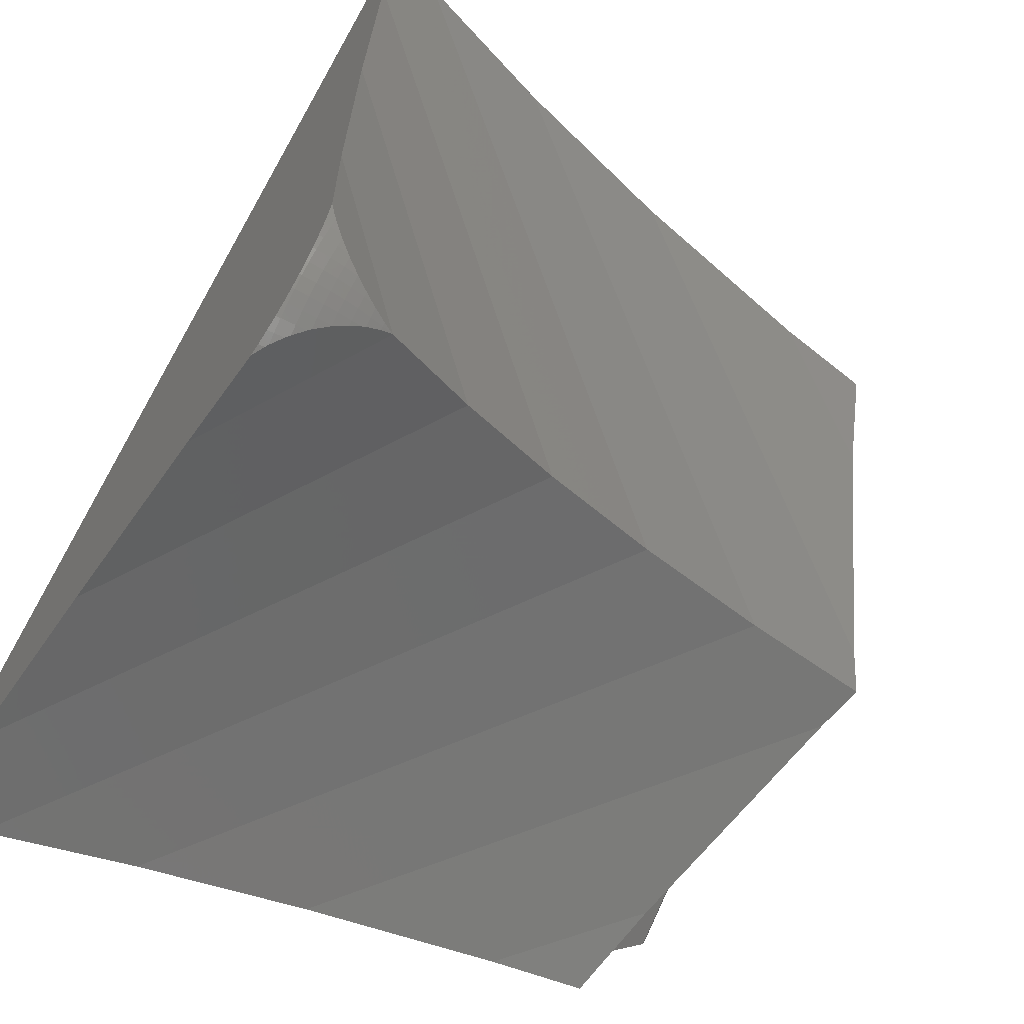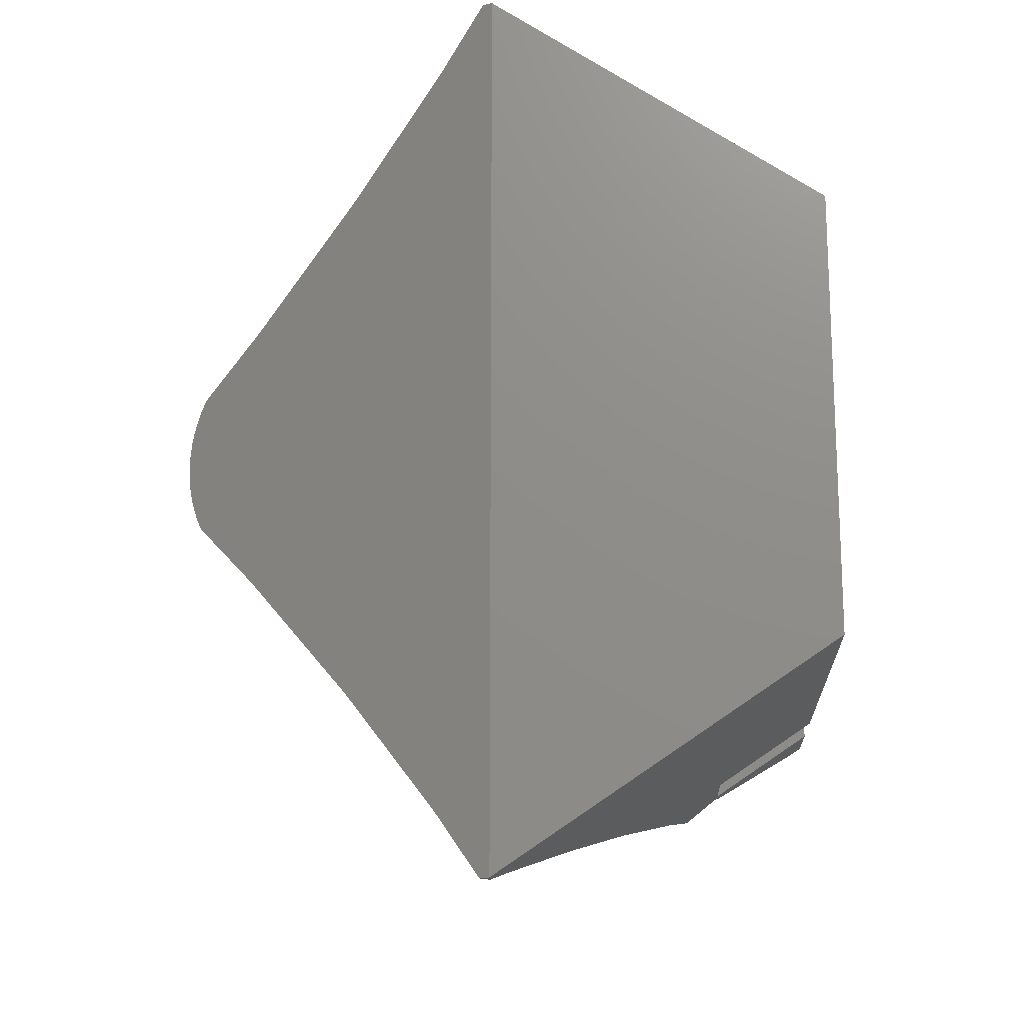
<metadata>
{"format":"stl","ext":"stl","renderer":"f3d","projection":"perspective","resolution":1024,"background":"white","views":[{"elev":70.3,"azim":-155.1,"up":"+Z"},{"elev":-16.8,"azim":92.8,"up":"+Y"}]}
</metadata>
<code>
# stl→obj: 402 verts, 800 faces
v -15.57 0.6108 -4
v -16.6 -8.839 -4
v -16.6 8.839 -4
v -8.882e-16 -8.839 -4
v -8.758 -7.286 -4
v -8.147 -7.298 -4
v -7.537 -7.26 -4
v -6.932 -7.171 -4
v -6.337 -7.031 -4
v -5.755 -6.842 -4
v -5.192 -6.605 -4
v -4.65 -6.322 -4
v -4.134 -5.994 -4
v -3.647 -5.625 -4
v -3.192 -5.216 -4
v -2.774 -4.77 -4
v -2.394 -4.291 -4
v -2.056 -3.782 -4
v -1.761 -3.246 -4
v -1.513 -2.687 -4
v -1.312 -2.11 -4
v -1.16 -1.518 -4
v -1.058 -0.9149 -4
v -8.882e-16 8.839 -4
v -1.006 -0.3057 -4
v -1.058 0.9149 -4
v -1.006 0.3057 -4
v -1.16 1.518 -4
v -1.312 2.11 -4
v -1.513 2.687 -4
v -1.761 3.246 -4
v -2.056 3.782 -4
v -2.394 4.291 -4
v -2.774 4.77 -4
v -3.647 5.625 -4
v -3.192 5.216 -4
v -12.71 -5.815 -4
v -13.18 -5.425 -4
v -8.147 7.298 -4
v -7.537 7.26 -4
v -4.134 5.994 -4
v -4.65 6.322 -4
v -5.192 6.605 -4
v -5.755 6.842 -4
v -6.337 7.031 -4
v -6.932 7.171 -4
v -8.758 7.286 -4
v -9.366 7.222 -4
v -9.967 7.107 -4
v -13.62 -4.997 -4
v -15.6 0 -4
v -10.56 6.943 -4
v -14.38 -4.04 -4
v -14.7 -3.517 -4
v -11.13 6.73 -4
v -11.68 6.469 -4
v -12.21 6.164 -4
v -14.97 -2.969 -4
v -12.71 5.815 -4
v -13.18 5.425 -4
v -15.19 -2.401 -4
v -13.62 4.997 -4
v -14.02 4.534 -4
v -15.37 -1.815 -4
v -14.38 4.04 -4
v -14.7 3.517 -4
v -15.5 -1.217 -4
v -14.97 2.969 -4
v -15.19 2.401 -4
v -15.57 -0.6108 -4
v -15.37 1.815 -4
v -15.5 1.217 -4
v -14.02 -4.534 -4
v -12.21 -6.164 -4
v -11.68 -6.469 -4
v -11.13 -6.73 -4
v -10.56 -6.943 -4
v -9.967 -7.107 -4
v -9.366 -7.222 -4
v 2.026e-15 -17.69 9.123
v -0.006636 -17.7 9.137
v -0.6048 -17.7 9.137
v -5.372 -16.19 6.902
v -1.843 -17.27 8.493
v -6.544 -15.84 6.373
v -20.02 -11.54 0.01
v -8.363 -15.36 5.668
v -11.99 -14.41 4.265
v -14.63 -13.83 3.397
v -18.31 -13.01 2.19
v -20.22 -12.66 1.668
v -21.37 -12.45 1.356
v -19.5 -11.54 4.33e-15
v -22.5 -9.131 -3.567
v -20.43 -11.54 0.01
v -16.6 -11.54 3.686e-15
v -19.5 -8.839 -4
v -22.5 -8.839 -4
v 2.026e-15 17.69 9.123
v -22.5 8.839 -4
v -19.5 11.54 4.33e-15
v -19.5 8.839 -4
v -22.5 9.131 -3.567
v -20.43 11.54 0.01
v -16.6 11.54 3.686e-15
v -20.02 11.54 0.01
v -21.37 12.45 1.356
v -20.22 12.66 1.668
v -18.31 13.01 2.19
v -14.63 13.83 3.397
v -11.99 14.41 4.265
v -8.363 15.36 5.668
v -6.544 15.84 6.373
v -5.372 16.19 6.902
v -1.843 17.27 8.493
v -0.6048 17.7 9.137
v -0.006636 17.7 9.137
v -8.758 -7.286 8
v -8.147 -7.298 8
v -9.366 -7.222 8
v -9.967 -7.107 8
v -10.56 -6.943 8
v -11.13 -6.73 8
v -11.68 -6.469 8
v -12.21 -6.164 8
v -12.71 -5.815 8
v -13.18 -5.425 8
v -13.62 -4.997 8
v -14.02 -4.534 8
v -14.38 -4.04 8
v -14.7 -3.517 8
v -14.97 -2.969 8
v -15.19 -2.401 8
v -15.37 -1.815 8
v -15.5 -1.217 8
v -15.57 -0.6108 8
v -15.6 0 8
v -15.57 0.6108 8
v -15.5 1.217 8
v -15.37 1.815 8
v -15.19 2.401 8
v -14.97 2.969 8
v -14.7 3.517 8
v -14.38 4.04 8
v -14.02 4.534 8
v -13.62 4.997 8
v -13.18 5.425 8
v -12.71 5.815 8
v -12.21 6.164 8
v -11.68 6.469 8
v -11.13 6.73 8
v -10.56 6.943 8
v -9.967 7.107 8
v -9.366 7.222 8
v -8.758 7.286 8
v -8.147 7.298 8
v -7.537 7.26 8
v -6.932 7.171 8
v -6.337 7.031 8
v -5.755 6.842 8
v -5.192 6.605 8
v -4.65 6.322 8
v -4.134 5.994 8
v -3.647 5.625 8
v -3.192 5.216 8
v -2.774 4.77 8
v -2.394 4.291 8
v -2.056 3.782 8
v -1.761 3.246 8
v -1.513 2.687 8
v -1.312 2.11 8
v -1.16 1.518 8
v -1.058 0.9149 8
v -1.006 0.3057 8
v -1.006 -0.3057 8
v -1.058 -0.9149 8
v -1.16 -1.518 8
v -1.312 -2.11 8
v -1.513 -2.687 8
v -1.761 -3.246 8
v -2.056 -3.782 8
v -2.394 -4.291 8
v -2.774 -4.77 8
v -3.192 -5.216 8
v -3.647 -5.625 8
v -4.134 -5.994 8
v -4.65 -6.322 8
v -5.192 -6.605 8
v -5.755 -6.842 8
v -6.337 -7.031 8
v -6.932 -7.171 8
v -7.537 -7.26 8
v -0.1764 17.7 9.501
v -1.002 15.07 11.27
v -0.9308 15.29 11.12
v -2.476 10.84 14.43
v -2.675 10.27 14.86
v -5.904 1.11 21.78
v -5.766 2.197 21.49
v -2.925 9.617 15.4
v -4.565 5.35 18.91
v -5.656 2.757 21.25
v -5.028 4.252 19.9
v -5.654 2.768 21.25
v -5.73 2.409 21.41
v -5.809 1.943 21.58
v -5.848 1.647 21.66
v -5.871 1.467 21.71
v -5.916 0.9825 21.81
v -5.937 0.5877 21.86
v -5.943 0.4926 21.87
v -5.95 0.08286 21.88
v -5.951 0 21.89
v -5.944 -0.4038 21.87
v -5.943 -0.4926 21.87
v -5.922 -0.8716 21.82
v -5.916 -0.9825 21.81
v -5.885 -1.32 21.74
v -5.871 -1.467 21.71
v -5.834 -1.75 21.63
v -5.809 -1.943 21.58
v -5.772 -2.161 21.5
v -5.73 -2.409 21.41
v -5.699 -2.553 21.34
v -5.654 -2.768 21.25
v -5.028 -4.252 19.9
v -4.565 -5.35 18.91
v -2.925 -9.617 15.4
v -2.675 -10.27 14.86
v -2.476 -10.84 14.43
v -1.002 -15.07 11.27
v -0.9308 -15.29 11.12
v -0.1764 -17.7 9.501
v -21.85 -10.99 1.838
v -25.38 1.443 5.369
v -22.41 -9.278 2.399
v -25.85 0.3307 5.843
v -24.9 -2.702 4.892
v -25.38 -1.443 5.369
v -25.85 -0.3307 5.843
v -25.99 0 5.983
v -24.9 2.702 4.892
v -22.41 9.278 2.399
v -21.85 10.99 1.838
v -22.02 0 8.21
v -19.13 0 10.21
v -17.92 0 11.05
v -16.56 0 12.21
v -8.476 -2.794 14
v -8.241 -2.799 14
v -8.709 -2.77 14
v -8.939 -2.726 14
v -9.165 -2.663 14
v -9.385 -2.581 14
v -9.597 -2.481 14
v -9.8 -2.364 14
v -9.993 -2.23 14
v -10.17 -2.081 14
v -10.49 -1.739 14
v -10.34 -1.917 14
v -10.63 -1.55 14
v -10.75 -1.349 14
v -10.86 -1.139 14
v -10.94 -0.9208 14
v -11.01 -0.6963 14
v -11.06 -0.467 14
v -11.1 0 14
v -11.09 -0.2343 14
v -11.06 0.467 14
v -11.09 0.2343 14
v -11.01 0.6963 14
v -10.94 0.9208 14
v -10.75 1.349 14
v -10.86 1.139 14
v -10.49 1.739 14
v -10.63 1.55 14
v -10.17 2.081 14
v -10.34 1.917 14
v -9.993 2.23 14
v -9.597 2.481 14
v -9.8 2.364 14
v -9.385 2.581 14
v -8.939 2.726 14
v -9.165 2.663 14
v -8.709 2.77 14
v -8.476 2.794 14
v -8.241 2.799 14
v -8.007 2.785 14
v -7.775 2.75 14
v -7.547 2.697 14
v -7.324 2.624 14
v -7.108 2.534 14
v -6.9 2.425 14
v -6.702 2.299 14
v -6.515 2.157 14
v -6.341 2.001 14
v -6.18 1.83 14
v -6.035 1.646 14
v -5.905 1.45 14
v -5.792 1.245 14
v -5.697 1.031 14
v -5.62 0.8093 14
v -5.561 0.5822 14
v -5.502 0.1173 14
v -5.522 0.3509 14
v -5.502 -0.1173 14
v -5.561 -0.5822 14
v -5.522 -0.3509 14
v -5.62 -0.8093 14
v -5.697 -1.031 14
v -5.792 -1.245 14
v -5.905 -1.45 14
v -6.035 -1.646 14
v -6.18 -1.83 14
v -6.341 -2.001 14
v -6.515 -2.157 14
v -6.702 -2.299 14
v -6.9 -2.425 14
v -7.108 -2.534 14
v -7.324 -2.624 14
v -7.775 -2.75 14
v -7.547 -2.697 14
v -8.007 -2.785 14
v -14.43 0 14.01
v -12.95 0 15.55
v -11.48 0 17.09
v -10.41 0 18.46
v -9.004 0 20.27
v -7.731 -0.7094 21.18
v -7.871 -0.6078 21.11
v -7.984 -0.5351 21.05
v -8.17 -0.415 20.94
v -8.246 -0.3684 20.89
v -8.286 -0.3433 20.87
v -8.514 -0.2224 20.7
v -8.678 -0.1351 20.57
v -8.773 -0.09308 20.49
v -8.985 0 20.3
v -5.772 -2.613 21.3
v -5.939 -2.395 21.38
v -5.981 -2.344 21.39
v -6.031 -2.284 21.41
v -6.211 -2.083 21.44
v -6.372 -1.903 21.46
v -6.443 -1.829 21.47
v -6.512 -1.756 21.47
v -6.689 -1.584 21.46
v -6.881 -1.399 21.45
v -6.936 -1.348 21.44
v -6.981 -1.307 21.43
v -7.196 -1.126 21.37
v -7.435 -0.9251 21.31
v -7.451 -0.9129 21.3
v -7.72 -0.7175 21.18
v -7.474 -0.8954 21.29
v -6.031 -1.931 21.55
v -6.031 -1.46 21.69
v -6.031 -0.9793 21.79
v -6.031 -0.4914 21.85
v -6.031 0 21.87
v -6.031 0.4914 21.85
v -6.031 0.9793 21.79
v -6.031 1.46 21.69
v -6.031 1.931 21.55
v -5.939 2.395 21.38
v -6.031 2.284 21.41
v -5.68 2.733 21.26
v -7.474 0.8954 21.29
v -7.435 0.9251 21.31
v -7.731 0.7094 21.18
v -7.326 1.017 21.34
v -6.981 1.307 21.43
v -6.881 1.399 21.45
v -6.512 1.756 21.47
v -6.372 1.903 21.46
v -8.678 0.1351 20.57
v -8.414 0.2755 20.77
v -8.286 0.3433 20.87
v -8.17 0.415 20.94
v -7.871 0.6078 21.11
v -8.678 0 20.58
v -8.286 0 20.88
v -7.871 0 21.15
v -7.871 -0.4313 21.14
v -7.435 -0.4511 21.37
v -7.435 -0.8989 21.31
v -6.981 -0.9322 21.51
v -6.512 -0.959 21.67
v -6.512 -1.43 21.57
v -6.512 -0.4812 21.73
v -6.512 0 21.75
v -6.512 0.4812 21.73
v -6.512 0.959 21.67
v -6.512 1.43 21.57
v -7.871 0.4313 21.14
v -7.435 0.8989 21.31
v -6.981 0.9322 21.51
v -7.435 0 21.39
v -7.435 0.4511 21.37
v -6.981 0 21.59
v -6.981 -0.4677 21.57
v -6.981 0.4677 21.57
f 1 2 3
f 4 2 5
f 4 5 6
f 4 6 7
f 4 7 8
f 4 8 9
f 4 9 10
f 4 10 11
f 4 11 12
f 4 12 13
f 4 13 14
f 4 14 15
f 4 15 16
f 4 16 17
f 4 17 18
f 4 18 19
f 4 19 20
f 4 20 21
f 4 21 22
f 4 22 23
f 4 23 24
f 23 25 24
f 26 24 27
f 28 24 26
f 29 24 28
f 30 24 29
f 31 24 30
f 32 24 31
f 33 24 32
f 34 24 33
f 35 24 36
f 37 2 38
f 34 36 24
f 39 3 40
f 24 35 41
f 24 41 42
f 24 42 43
f 24 43 44
f 24 44 45
f 24 45 46
f 24 46 3
f 46 40 3
f 47 3 39
f 48 3 47
f 49 3 48
f 38 2 50
f 51 2 1
f 49 52 3
f 53 2 54
f 52 55 3
f 55 56 3
f 56 57 3
f 54 2 58
f 57 59 3
f 59 60 3
f 58 2 61
f 60 62 3
f 62 63 3
f 61 2 64
f 63 65 3
f 65 66 3
f 64 2 67
f 66 68 3
f 68 69 3
f 67 2 70
f 69 71 3
f 70 2 51
f 71 72 3
f 72 1 3
f 73 2 53
f 50 2 73
f 74 2 37
f 75 2 74
f 76 2 75
f 77 2 76
f 78 2 77
f 79 2 78
f 5 2 79
f 27 24 25
f 80 81 82
f 83 80 84
f 84 80 82
f 85 80 83
f 86 80 85
f 86 85 87
f 86 87 88
f 86 88 89
f 86 89 90
f 86 90 91
f 86 91 92
f 93 80 86
f 94 86 95
f 94 93 86
f 96 80 93
f 96 2 80
f 4 80 2
f 97 94 98
f 97 93 94
f 80 4 24
f 99 80 24
f 100 101 102
f 103 101 100
f 104 101 103
f 105 101 104
f 105 104 106
f 105 106 107
f 105 107 108
f 105 108 109
f 105 110 3
f 109 110 105
f 110 111 3
f 111 112 3
f 112 113 3
f 113 114 3
f 114 115 3
f 115 116 3
f 116 117 3
f 117 99 3
f 99 24 3
f 2 96 3
f 3 96 105
f 118 119 5
f 5 119 6
f 120 118 79
f 79 118 5
f 121 120 78
f 78 120 79
f 122 121 77
f 77 121 78
f 123 122 76
f 76 122 77
f 124 123 75
f 75 123 76
f 125 124 74
f 74 124 75
f 126 125 37
f 37 125 74
f 127 126 38
f 38 126 37
f 128 127 50
f 50 127 38
f 73 129 128
f 50 73 128
f 53 130 129
f 73 53 129
f 54 131 130
f 53 54 130
f 58 132 131
f 54 58 131
f 61 133 132
f 58 61 132
f 64 134 133
f 61 64 133
f 67 135 134
f 64 67 134
f 70 136 135
f 67 70 135
f 51 137 136
f 70 51 136
f 1 138 137
f 51 1 137
f 72 139 138
f 1 72 138
f 71 140 139
f 72 71 139
f 69 141 140
f 71 69 140
f 68 142 141
f 69 68 141
f 66 143 142
f 68 66 142
f 65 144 143
f 66 65 143
f 63 145 144
f 65 63 144
f 62 146 145
f 63 62 145
f 60 147 146
f 62 60 146
f 59 148 147
f 60 59 147
f 57 149 148
f 59 57 148
f 56 150 149
f 57 56 149
f 55 151 150
f 56 55 150
f 52 152 151
f 55 52 151
f 49 153 152
f 52 49 152
f 48 154 153
f 49 48 153
f 47 155 154
f 48 47 154
f 39 156 155
f 47 39 155
f 157 156 39
f 40 157 39
f 158 157 40
f 46 158 40
f 159 158 46
f 45 159 46
f 160 159 45
f 44 160 45
f 161 160 44
f 43 161 44
f 162 161 43
f 42 162 43
f 163 162 42
f 41 163 42
f 164 163 41
f 35 164 41
f 165 164 35
f 36 165 35
f 165 36 166
f 166 36 34
f 166 34 167
f 167 34 33
f 167 33 168
f 168 33 32
f 168 32 169
f 169 32 31
f 169 31 170
f 170 31 30
f 170 30 171
f 171 30 29
f 171 29 172
f 172 29 28
f 172 28 173
f 173 28 26
f 173 26 174
f 174 26 27
f 174 27 175
f 175 27 25
f 175 25 176
f 176 25 23
f 176 23 177
f 177 23 22
f 177 22 178
f 178 22 21
f 178 21 179
f 179 21 20
f 179 20 180
f 180 20 19
f 180 19 181
f 181 19 18
f 181 18 182
f 182 18 17
f 182 17 183
f 183 17 16
f 183 16 184
f 184 16 15
f 184 15 185
f 185 15 14
f 185 14 186
f 186 14 13
f 186 13 187
f 187 13 12
f 187 12 188
f 188 12 11
f 188 11 189
f 189 11 10
f 189 10 190
f 190 10 9
f 190 9 191
f 191 9 8
f 191 8 192
f 192 8 7
f 192 7 119
f 119 7 6
f 99 117 193
f 194 99 195
f 195 99 193
f 196 99 194
f 197 99 196
f 198 99 197
f 199 197 200
f 199 200 201
f 202 201 203
f 202 203 204
f 205 201 202
f 199 201 205
f 206 197 199
f 207 197 206
f 208 197 207
f 198 197 208
f 209 99 198
f 210 99 209
f 211 99 210
f 212 99 211
f 213 99 212
f 214 99 213
f 215 99 214
f 216 99 215
f 217 99 216
f 218 99 217
f 219 99 218
f 220 99 219
f 221 99 220
f 222 99 221
f 223 99 222
f 224 99 223
f 225 99 224
f 226 99 225
f 227 99 226
f 228 99 227
f 229 99 228
f 230 99 229
f 231 99 230
f 232 99 231
f 233 99 232
f 81 99 233
f 80 99 81
f 96 93 105
f 105 93 101
f 93 97 102
f 101 93 102
f 97 98 102
f 102 98 100
f 98 94 100
f 100 94 103
f 104 103 95
f 95 103 94
f 95 86 106
f 104 95 106
f 234 235 92
f 235 236 237
f 236 238 237
f 237 239 240
f 237 240 241
f 238 239 237
f 234 236 235
f 235 242 92
f 242 243 92
f 243 244 92
f 244 107 92
f 107 106 92
f 106 86 92
f 234 92 91
f 234 91 90
f 236 234 90
f 236 90 89
f 238 236 89
f 238 89 88
f 239 238 88
f 239 88 87
f 240 239 87
f 240 87 85
f 241 240 245
f 245 240 85
f 245 85 83
f 246 245 83
f 246 83 84
f 247 246 84
f 247 84 82
f 232 247 233
f 233 247 82
f 248 247 232
f 82 81 233
f 193 117 116
f 247 248 195
f 116 247 193
f 193 247 195
f 115 247 116
f 246 247 115
f 114 246 115
f 245 246 114
f 113 245 114
f 237 241 245
f 112 237 113
f 113 237 245
f 235 237 112
f 111 235 112
f 242 235 111
f 110 242 111
f 243 242 110
f 109 243 110
f 244 243 109
f 108 244 109
f 244 108 107
f 249 250 119
f 118 249 119
f 119 250 192
f 251 249 118
f 120 251 118
f 121 251 120
f 122 252 121
f 252 251 121
f 253 252 122
f 254 253 122
f 123 254 122
f 124 254 123
f 255 254 124
f 125 255 124
f 256 255 125
f 257 256 125
f 126 257 125
f 258 257 126
f 127 258 126
f 128 258 127
f 259 260 128
f 129 259 128
f 260 258 128
f 130 259 129
f 261 259 130
f 262 261 130
f 131 262 130
f 132 262 131
f 263 262 132
f 264 263 132
f 133 264 132
f 134 265 133
f 265 264 133
f 135 265 134
f 266 265 135
f 136 266 135
f 267 268 136
f 137 267 136
f 268 266 136
f 267 137 138
f 269 270 138
f 269 138 139
f 270 267 138
f 271 269 139
f 271 139 140
f 271 140 141
f 272 271 141
f 272 141 142
f 273 274 142
f 273 142 143
f 274 272 142
f 273 143 144
f 275 276 144
f 275 144 145
f 276 273 144
f 275 145 146
f 277 278 146
f 277 146 147
f 278 275 146
f 277 147 148
f 279 277 148
f 279 148 149
f 280 281 149
f 280 149 150
f 281 279 149
f 282 280 150
f 282 150 151
f 282 151 152
f 283 284 152
f 283 152 153
f 284 282 152
f 285 283 153
f 285 153 154
f 285 154 155
f 286 285 155
f 286 155 156
f 287 286 156
f 287 156 157
f 288 287 157
f 289 288 157
f 289 157 158
f 289 158 159
f 290 289 159
f 291 290 159
f 291 159 160
f 292 160 161
f 292 291 160
f 292 161 162
f 293 292 162
f 294 293 162
f 294 162 163
f 294 163 164
f 295 294 164
f 296 295 164
f 296 164 165
f 297 296 165
f 297 165 166
f 298 297 166
f 298 166 167
f 298 167 168
f 299 298 168
f 299 168 169
f 300 299 169
f 300 169 170
f 301 300 170
f 302 301 170
f 302 170 171
f 302 171 172
f 303 302 172
f 303 172 173
f 304 305 173
f 304 173 174
f 305 303 173
f 304 174 306
f 306 174 175
f 176 306 175
f 307 308 176
f 177 307 176
f 308 306 176
f 309 307 177
f 178 309 177
f 179 309 178
f 310 309 179
f 311 310 179
f 180 311 179
f 312 311 180
f 181 312 180
f 313 312 181
f 182 313 181
f 183 313 182
f 314 313 183
f 184 314 183
f 315 314 184
f 185 315 184
f 316 315 185
f 317 316 185
f 186 317 185
f 187 317 186
f 318 317 187
f 319 318 187
f 188 319 187
f 189 319 188
f 320 319 189
f 190 320 189
f 191 321 190
f 322 320 190
f 321 322 190
f 192 321 191
f 323 321 192
f 250 323 192
f 248 232 231
f 324 248 231
f 324 231 230
f 325 324 230
f 325 230 229
f 326 325 229
f 326 229 228
f 327 326 228
f 327 228 227
f 328 327 227
f 227 226 328
f 328 226 329
f 328 329 330
f 328 330 331
f 328 331 332
f 328 332 333
f 328 333 334
f 328 334 335
f 328 335 336
f 328 336 337
f 328 337 338
f 226 225 329
f 329 225 339
f 329 339 340
f 329 340 341
f 329 341 342
f 329 342 343
f 329 343 344
f 329 344 345
f 329 345 346
f 329 346 347
f 329 347 348
f 329 348 349
f 329 349 350
f 329 350 351
f 329 351 352
f 329 352 353
f 354 353 355
f 329 353 354
f 339 225 224
f 340 339 224
f 223 340 224
f 341 340 223
f 222 341 223
f 342 341 222
f 356 342 221
f 221 342 222
f 220 356 221
f 357 356 220
f 219 357 220
f 218 357 219
f 358 357 218
f 217 358 218
f 216 358 217
f 359 358 216
f 215 359 216
f 214 359 215
f 360 359 214
f 213 360 214
f 212 360 213
f 211 361 360
f 212 211 360
f 210 361 211
f 209 362 361
f 210 209 361
f 209 198 362
f 208 363 362
f 198 208 362
f 208 207 363
f 206 364 363
f 207 206 363
f 206 199 364
f 205 365 366
f 199 205 364
f 364 205 366
f 205 202 367
f 365 205 367
f 202 204 367
f 368 369 370
f 370 369 371
f 370 371 372
f 370 372 373
f 370 373 374
f 370 374 375
f 370 375 366
f 370 366 365
f 370 365 367
f 370 367 204
f 370 204 203
f 338 376 328
f 328 376 377
f 328 377 378
f 328 378 379
f 328 379 380
f 328 380 370
f 328 370 203
f 328 203 201
f 328 201 327
f 327 201 200
f 327 200 326
f 326 200 197
f 326 197 325
f 325 197 196
f 325 196 324
f 324 196 194
f 248 324 194
f 195 248 194
f 307 309 308
f 308 309 310
f 308 310 311
f 308 311 312
f 308 312 313
f 308 313 314
f 308 314 315
f 308 315 316
f 308 316 317
f 308 317 318
f 308 318 319
f 308 319 320
f 308 320 322
f 308 322 321
f 308 321 323
f 308 323 250
f 308 250 249
f 308 249 251
f 308 251 252
f 308 252 253
f 308 253 254
f 308 254 255
f 308 255 256
f 308 256 257
f 308 257 258
f 308 258 260
f 308 260 259
f 308 259 261
f 308 261 262
f 308 262 263
f 308 263 264
f 308 264 265
f 308 265 266
f 308 266 268
f 308 268 267
f 308 267 270
f 308 270 269
f 308 269 271
f 308 271 272
f 308 272 274
f 308 274 273
f 308 273 276
f 308 276 275
f 308 275 278
f 308 278 277
f 308 277 279
f 308 279 281
f 308 281 280
f 308 280 282
f 308 282 284
f 308 284 283
f 308 283 285
f 308 285 286
f 308 286 287
f 308 287 288
f 308 288 289
f 308 289 290
f 308 290 291
f 308 291 292
f 308 292 293
f 308 293 294
f 308 294 295
f 308 295 296
f 308 296 297
f 308 297 298
f 308 298 299
f 308 299 300
f 308 300 301
f 308 301 302
f 308 302 303
f 308 303 305
f 308 305 304
f 308 304 306
f 376 338 381
f 381 338 337
f 381 337 336
f 381 336 335
f 382 381 335
f 382 335 334
f 382 334 333
f 383 382 333
f 383 333 332
f 384 383 332
f 384 332 331
f 384 331 330
f 384 330 329
f 354 384 329
f 354 385 384
f 385 354 355
f 386 385 355
f 386 355 353
f 386 353 352
f 386 352 351
f 387 386 351
f 387 351 350
f 387 350 349
f 388 387 349
f 388 349 348
f 389 388 348
f 389 348 347
f 389 347 346
f 346 345 357
f 389 346 357
f 345 344 356
f 357 345 356
f 344 343 356
f 343 342 356
f 358 389 357
f 388 389 358
f 359 388 358
f 390 388 359
f 360 390 359
f 391 390 360
f 361 391 360
f 361 392 391
f 362 392 361
f 362 393 392
f 363 393 362
f 363 394 393
f 363 364 394
f 364 375 374
f 394 364 374
f 364 366 375
f 370 380 395
f 368 370 396
f 396 370 395
f 374 373 394
f 373 372 397
f 394 373 397
f 371 396 397
f 372 371 397
f 371 369 396
f 369 368 396
f 380 379 395
f 379 378 382
f 395 379 382
f 377 381 382
f 378 377 382
f 377 376 381
f 395 382 383
f 383 384 398
f 399 395 383
f 399 383 398
f 398 384 385
f 398 385 400
f 400 385 401
f 385 386 401
f 401 386 387
f 401 387 390
f 390 387 388
f 391 401 390
f 400 401 391
f 392 400 391
f 392 402 400
f 393 402 392
f 393 397 402
f 394 397 393
f 397 396 399
f 396 395 399
f 397 399 402
f 402 399 398
f 402 398 400

</code>
